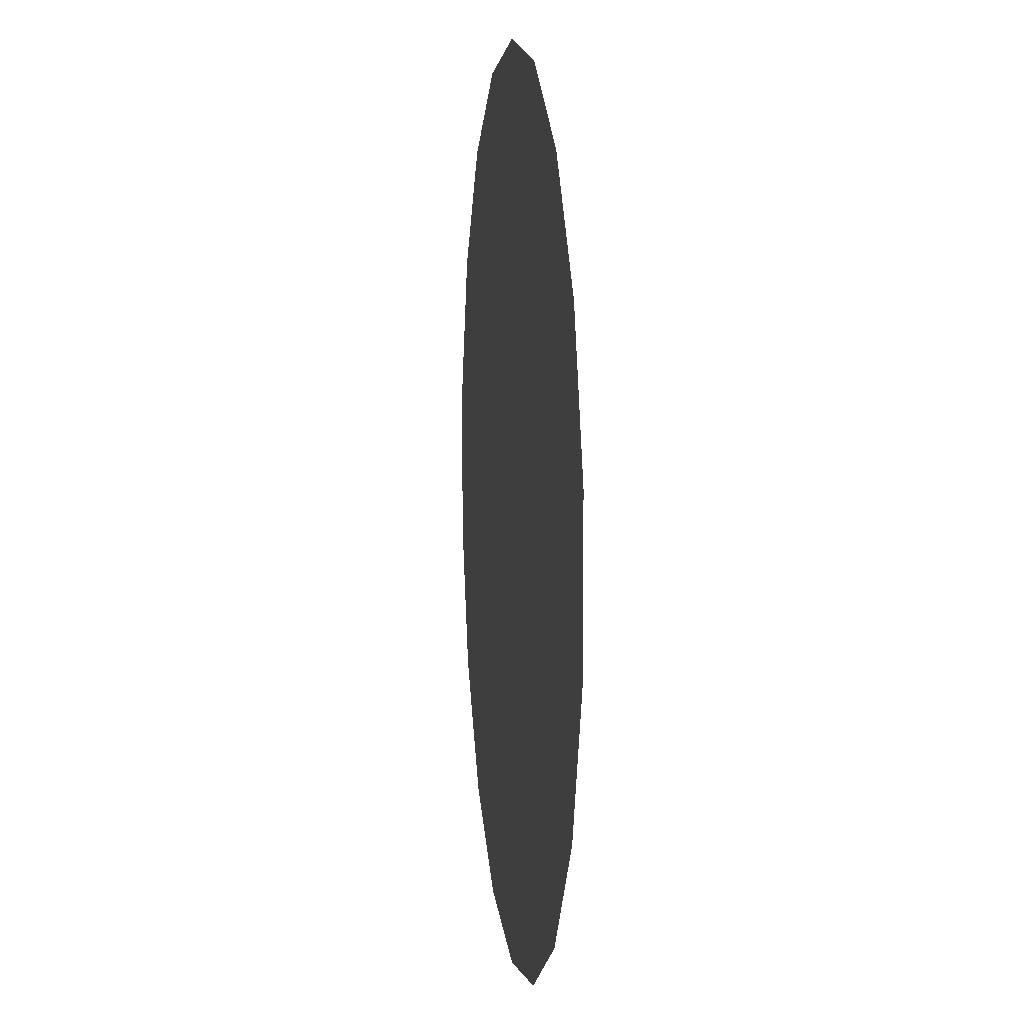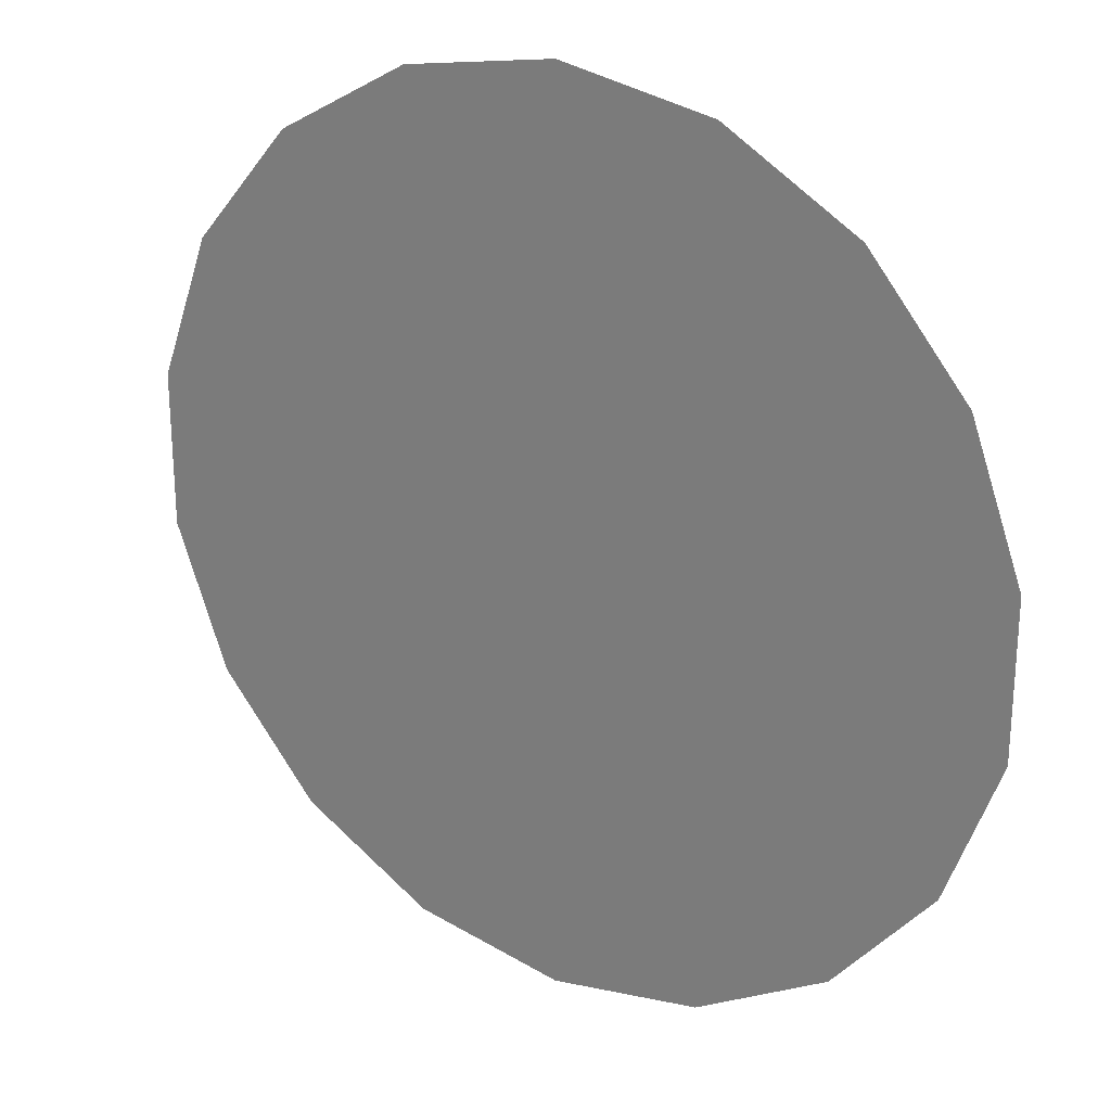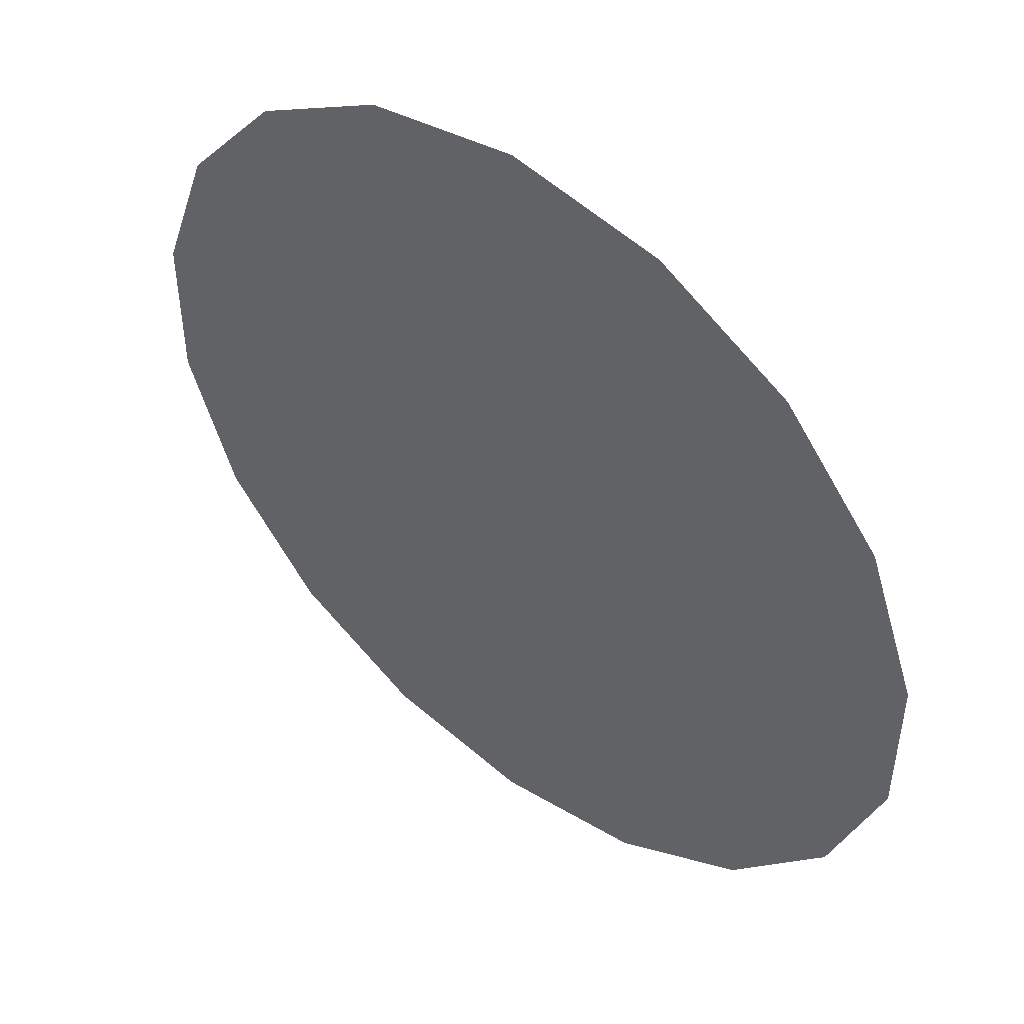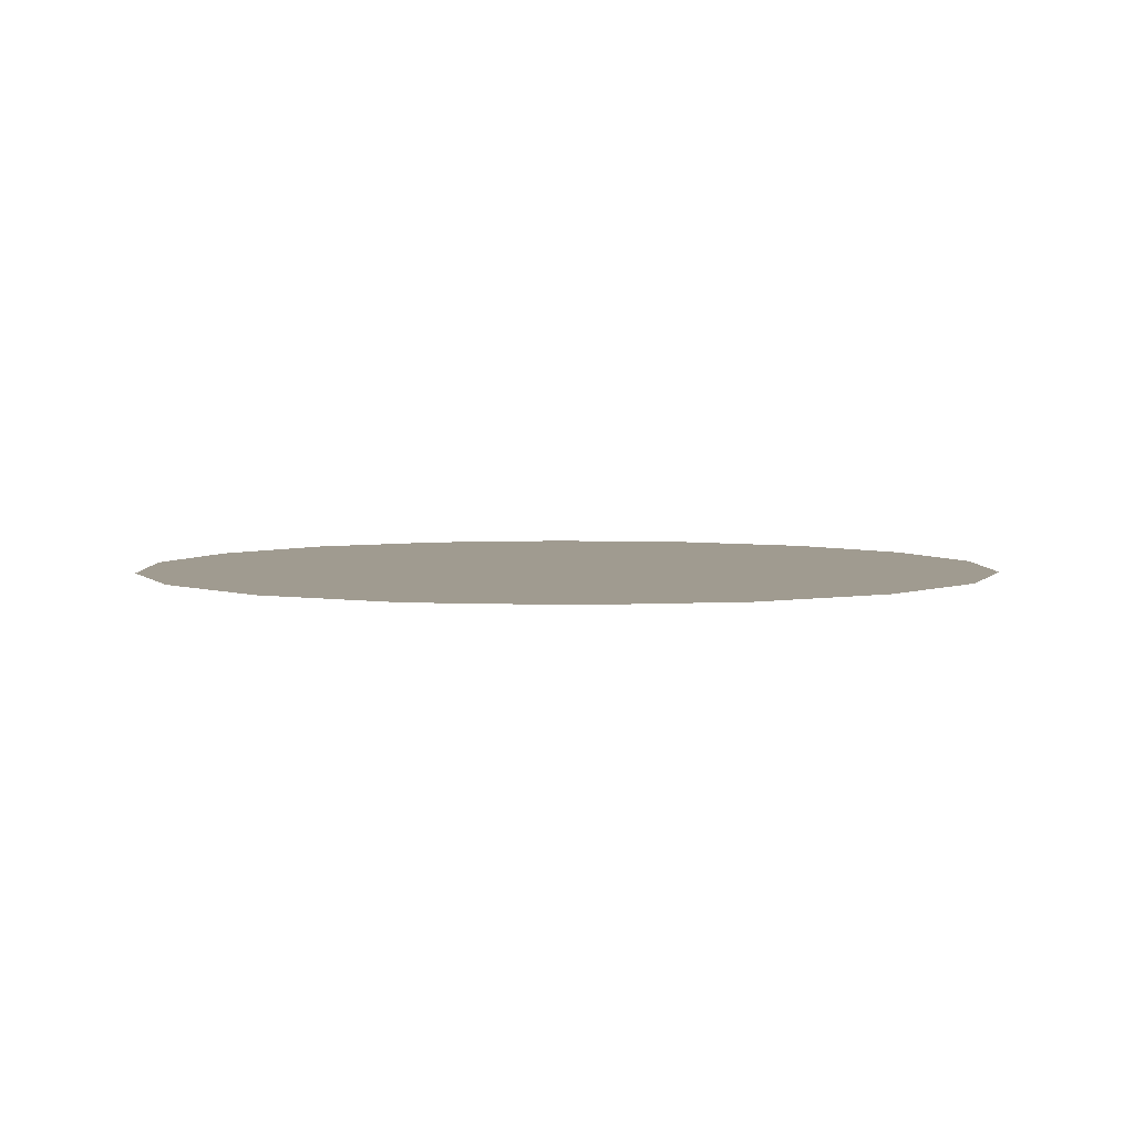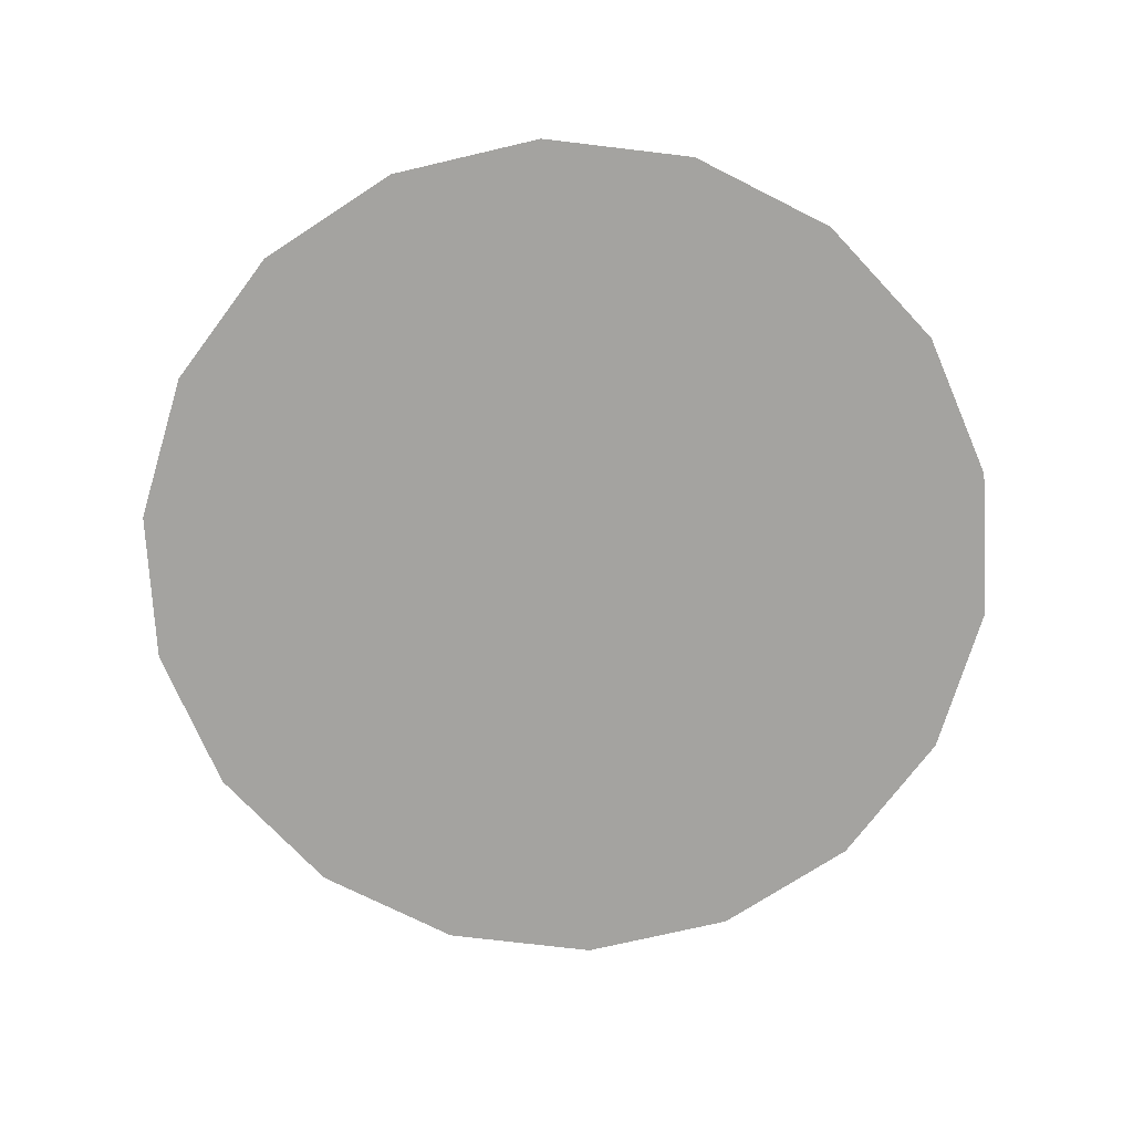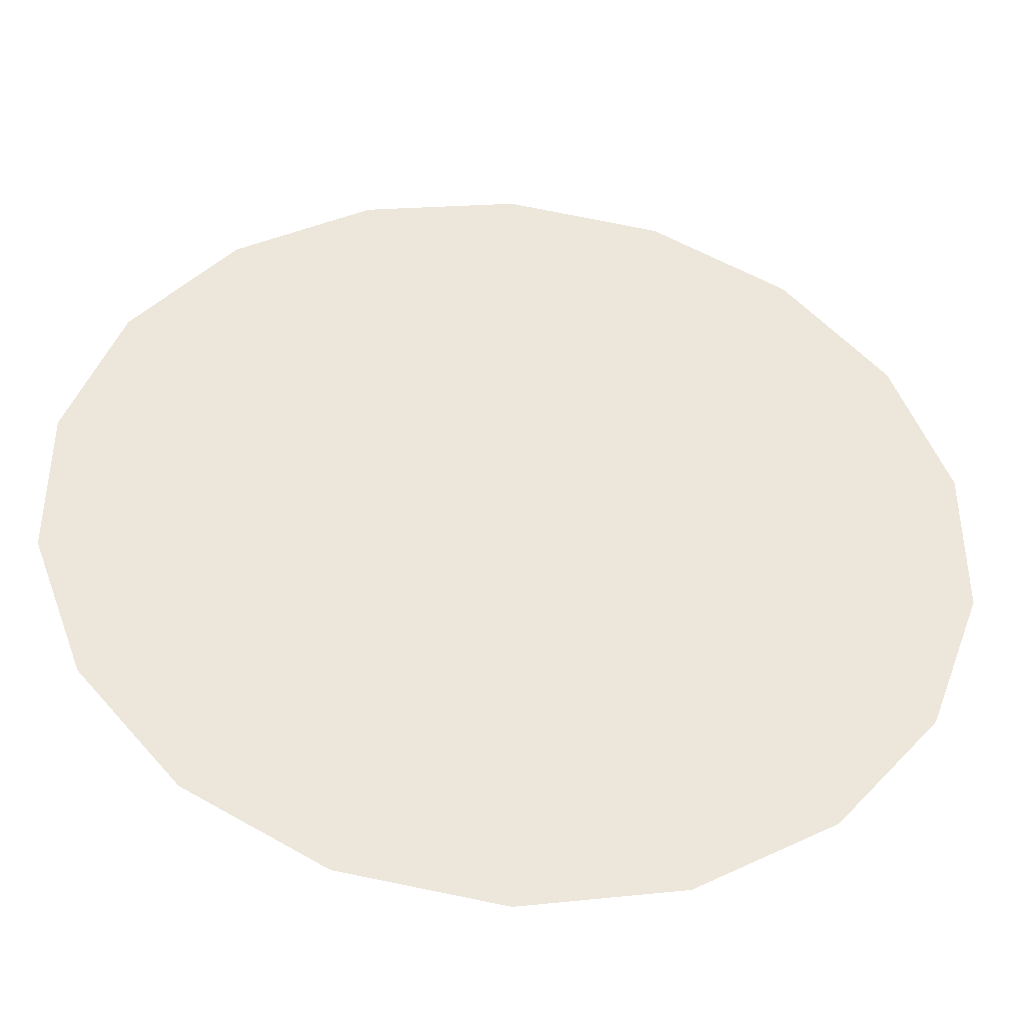
<metadata>
{"format":"obj","ext":"obj","renderer":"f3d","projection":"perspective","resolution":1024,"background":"white","views":[{"elev":7.8,"azim":82.7,"up":"+Z"},{"elev":25.0,"azim":33.2,"up":"+Z"},{"elev":48.7,"azim":-140.8,"up":"+Z"},{"elev":4.2,"azim":-161.2,"up":"+Y"},{"elev":-72.9,"azim":-56.8,"up":"+Y"},{"elev":-42.0,"azim":-5.6,"up":"+Z"}]}
</metadata>
<code>
g El_Center_Water
v 3.429 -9.155e-07 4.072
v 5.247 6.104e-07 0.923
v 4.616 6.104e-07 2.658
v 9.766e-06 -6.104e-07 5.315
v -3.429 -9.155e-07 4.072
v 1.831 1.221e-06 -4.995
v 4.616 6.104e-07 -2.658
v 5.247 9.155e-07 -0.9229
v 3.429 6.104e-07 -4.072
v -4.616 6.104e-07 -2.658
v -1.831 1.221e-06 -4.995
v 9.766e-06 6.104e-07 -5.315
v -3.429 6.104e-07 -4.072
v -5.247 6.104e-07 0.923
v -5.247 9.155e-07 -0.9229
v -4.616 6.104e-07 2.658
v -1.831 -3.052e-07 4.994
v 1.831 -3.052e-07 4.994
g El_Center_Water_0
f 3 2 1
f 2 4 1
f 5 4 2
f 6 5 2
f 7 6 2
f 8 7 2
f 9 6 7
f 10 5 6
f 11 10 6
f 12 11 6
f 13 10 11
f 14 5 10
f 15 14 10
f 16 5 14
f 17 4 5
f 1 4 18

</code>
